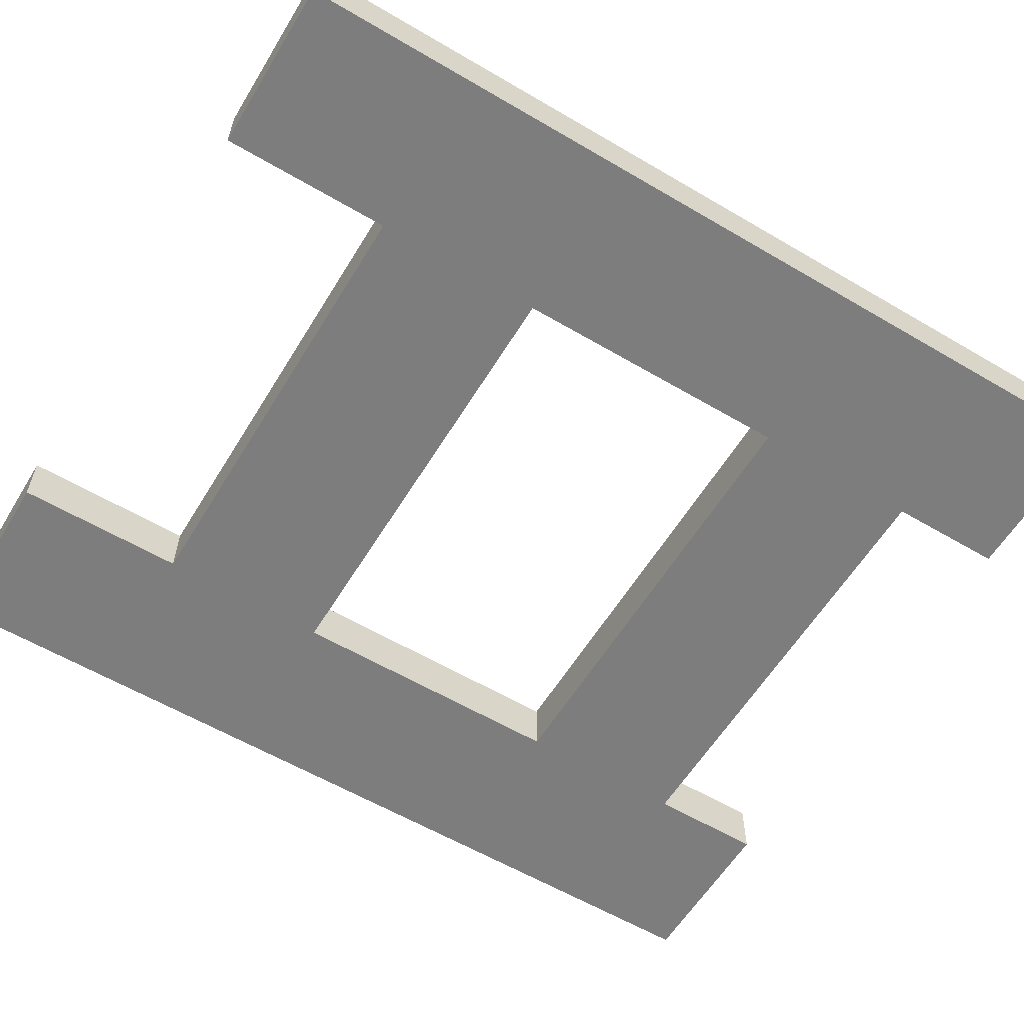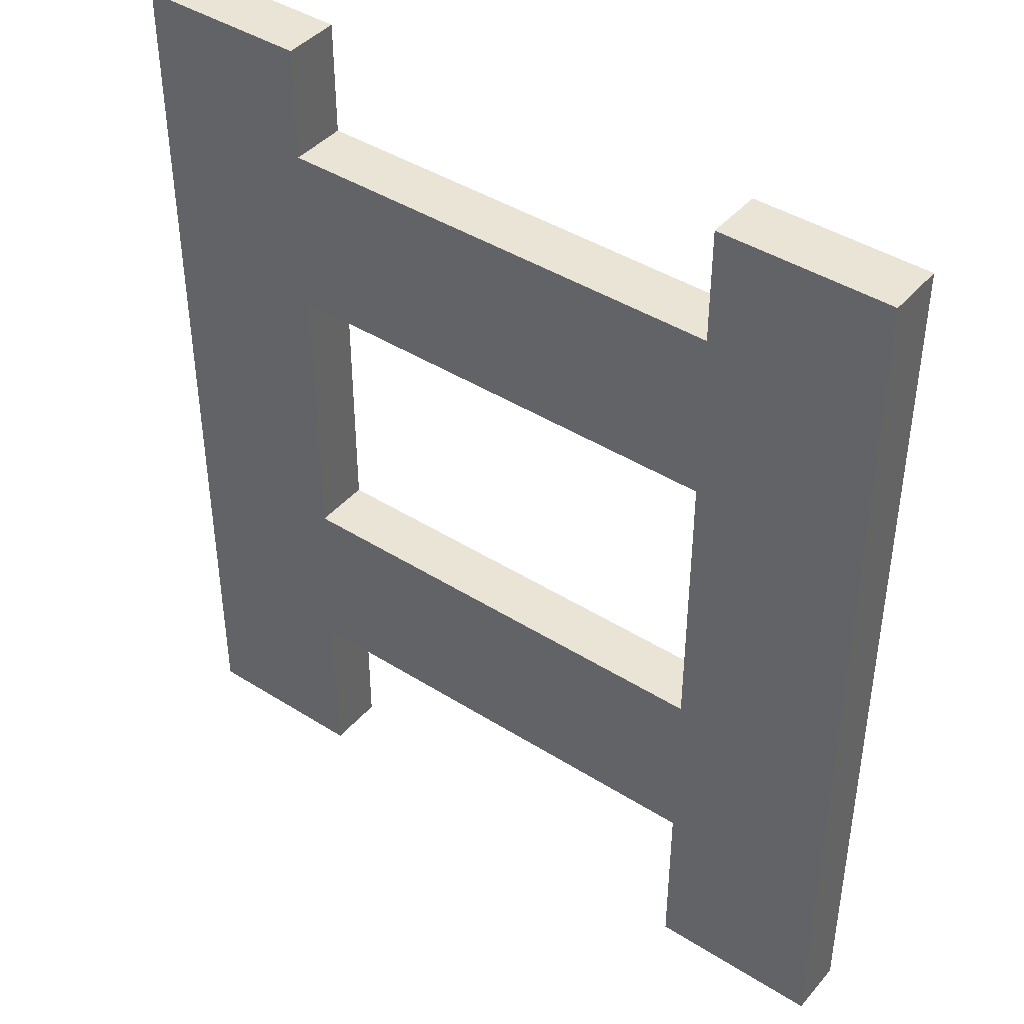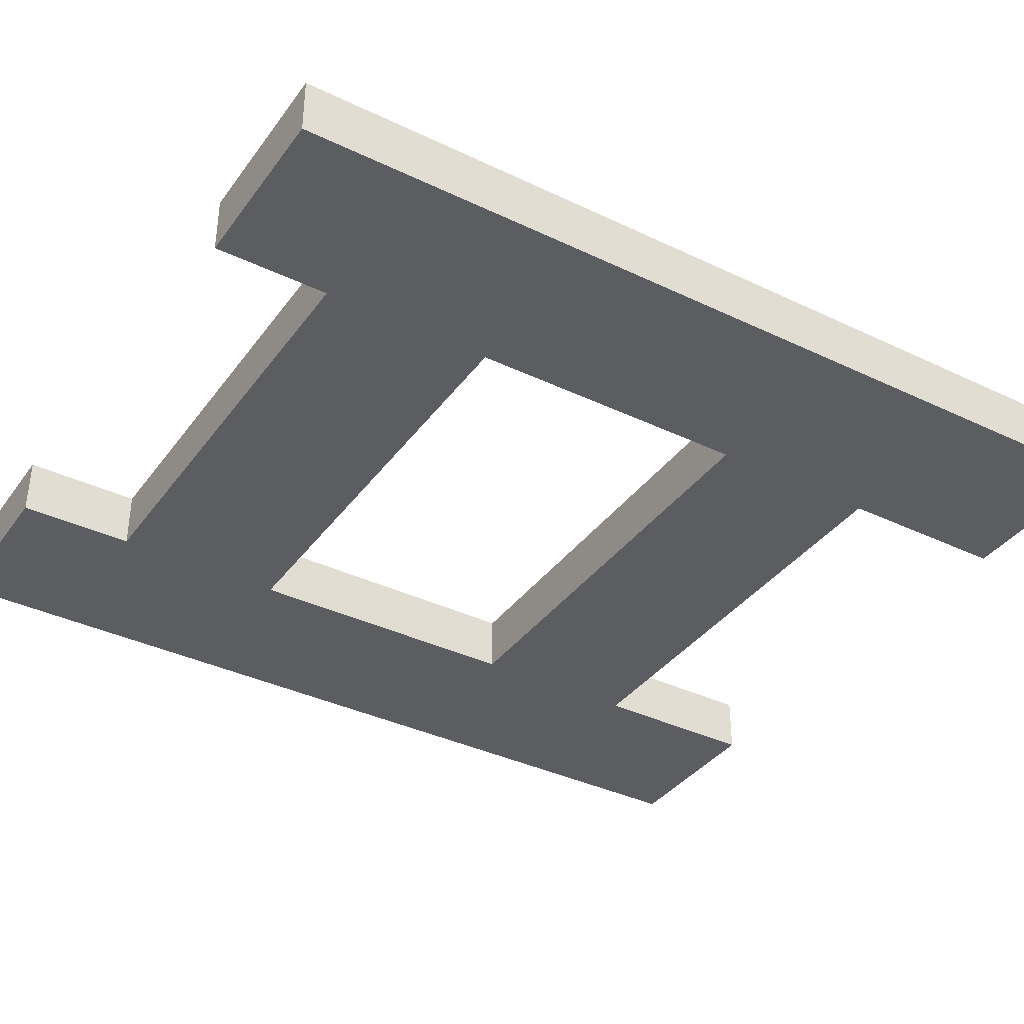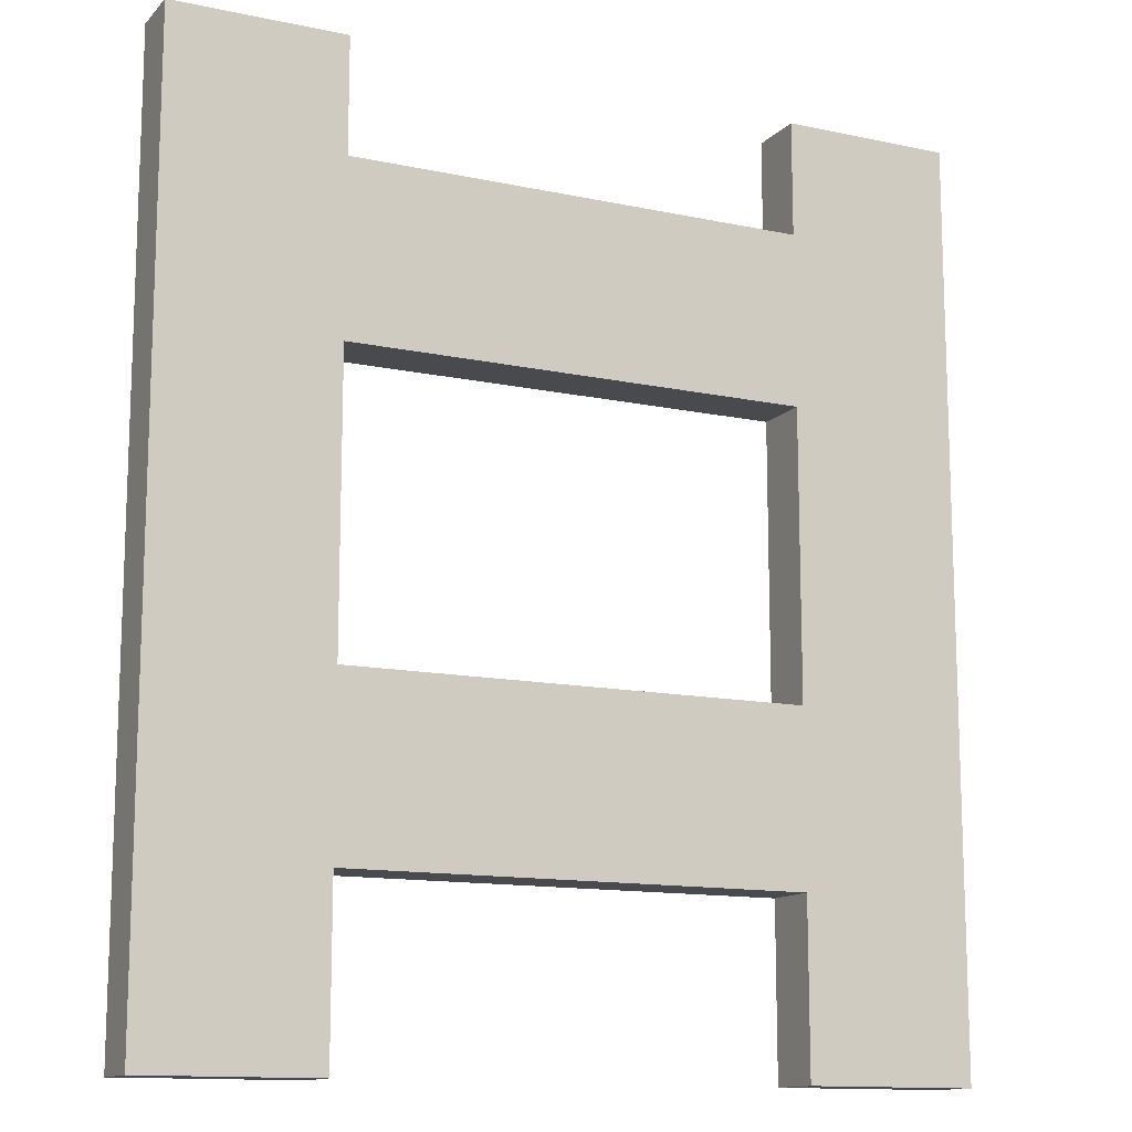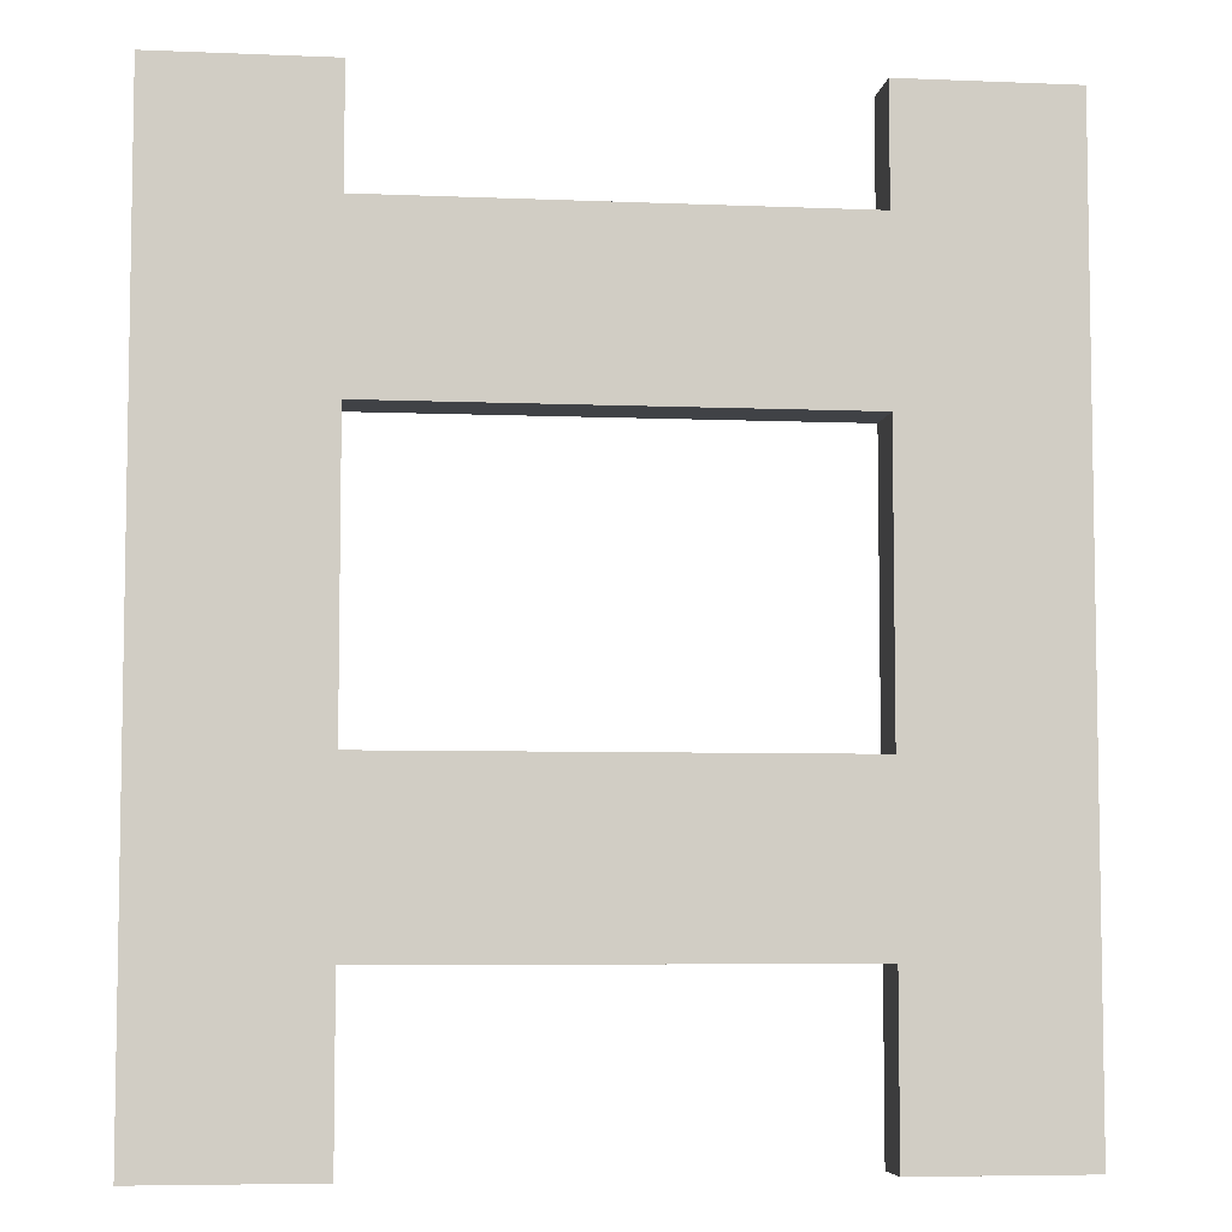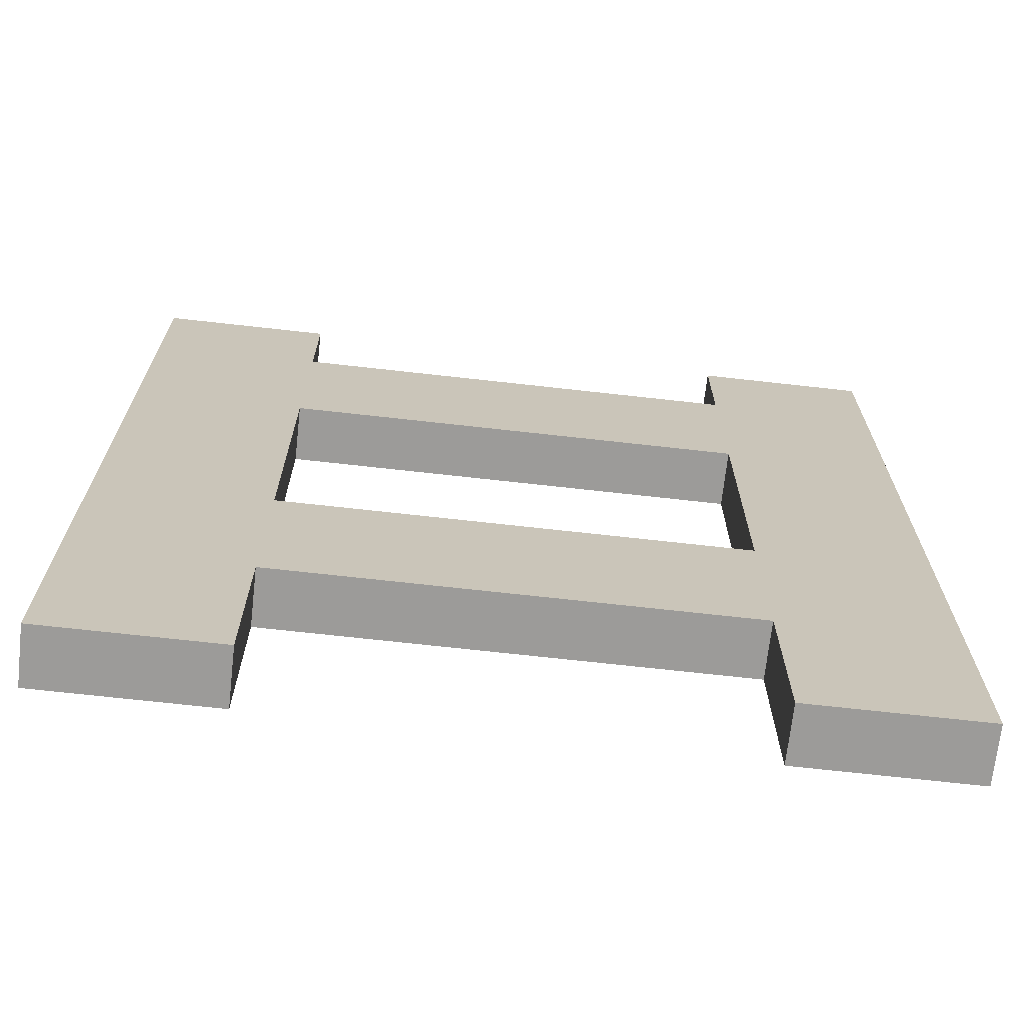
<metadata>
{"format":"obj","ext":"obj","renderer":"f3d","projection":"perspective","resolution":1024,"background":"white","views":[{"elev":-59.1,"azim":58.8,"up":"+Z"},{"elev":42.4,"azim":37.1,"up":"+Y"},{"elev":-37.0,"azim":-121.7,"up":"+Z"},{"elev":-13.0,"azim":153.9,"up":"+Y"},{"elev":-6.1,"azim":172.9,"up":"+Y"},{"elev":-69.8,"azim":-6.4,"up":"+Y"}]}
</metadata>
<code>
o
v 0 0 0.1
v -0.1 0 0.1
v -0.2 0 0.1
v -0.3 0 0.1
v -1.1 0 0.1
v -1.2 0 0.1
v -1.3 0 0.1
v -1.4 0 0.1
v -0.3 0.3 0.1
v -1.1 0.3 0.1
v -0.2 0.4 0.1
v -1.2 0.4 0.1
v -0.2 0.5 0.1
v -0.3 0.5 0.1
v -0.3 0.6 0.1
v -1.1 0.6 0.1
v -1.2 0.6 0.1
v -0.1 0.7 0.1
v -0.2 0.7 0.1
v -1.2 0.7 0.1
v -1.3 0.7 0.1
v -0.1 1 0.1
v -0.2 1 0.1
v -1.2 1 0.1
v -1.3 1 0.1
v -0.3 1.1 0.1
v -1.1 1.1 0.1
v -0.2 1.2 0.1
v -1.2 1.2 0.1
v -0.2 1.3 0.1
v -0.3 1.3 0.1
v -0.3 1.4 0.1
v -1.1 1.4 0.1
v -1.2 1.4 0.1
v 0 1.6 0.1
v -0.1 1.6 0.1
v -0.2 1.6 0.1
v -0.3 1.6 0.1
v -1.1 1.6 0.1
v -1.2 1.6 0.1
v -1.3 1.6 0.1
v -1.4 1.6 0.1
v 0 0 0
v -0.1 0 0
v -0.2 0 0
v -0.3 0 0
v -1.1 0 0
v -1.2 0 0
v -1.3 0 0
v -1.4 0 0
v -0.3 0.3 0
v -1.1 0.3 0
v -0.2 0.4 0
v -1.2 0.4 0
v -0.2 0.5 0
v -0.3 0.5 0
v -0.3 0.6 0
v -1.1 0.6 0
v -1.2 0.6 0
v -0.1 0.7 0
v -0.2 0.7 0
v -1.2 0.7 0
v -1.3 0.7 0
v -0.1 1 0
v -0.2 1 0
v -1.2 1 0
v -1.3 1 0
v -0.3 1.1 0
v -1.1 1.1 0
v -0.2 1.2 0
v -1.2 1.2 0
v -0.2 1.3 0
v -0.3 1.3 0
v -0.3 1.4 0
v -1.1 1.4 0
v -1.2 1.4 0
v 0 1.6 0
v -0.1 1.6 0
v -0.2 1.6 0
v -0.3 1.6 0
v -1.1 1.6 0
v -1.2 1.6 0
v -1.3 1.6 0
v -1.4 1.6 0
v 0 0 0.1
v 0 1.6 0.1
v 0 0 0
v 0 1.6 0
v -1.1 0 0.1
v -1.1 0.3 0.1
v -1.1 0.6 0.1
v -1.1 1.1 0.1
v -1.1 1.4 0.1
v -1.1 1.6 0.1
v -1.1 0 0
v -1.1 0.3 0
v -1.1 0.6 0
v -1.1 1.1 0
v -1.1 1.4 0
v -1.1 1.6 0
v -0.3 0 0.1
v -0.3 0.3 0.1
v -0.3 0.6 0.1
v -0.3 1.1 0.1
v -0.3 1.4 0.1
v -0.3 1.6 0.1
v -0.3 0 0
v -0.3 0.3 0
v -0.3 0.6 0
v -0.3 1.1 0
v -0.3 1.4 0
v -0.3 1.6 0
v -1.4 0 0.1
v -1.4 1.6 0.1
v -1.4 0 0
v -1.4 1.6 0
v 0 0 0.1
v 0 0 0
v -0.1 0 0.1
v -0.1 0 0
v -0.2 0 0.1
v -0.2 0 0
v -0.3 0 0.1
v -0.3 0 0
v -1.1 0 0.1
v -1.1 0 0
v -1.2 0 0.1
v -1.2 0 0
v -1.3 0 0.1
v -1.3 0 0
v -1.4 0 0.1
v -1.4 0 0
v -0.3 0.3 0.1
v -0.3 0.3 0
v -1.1 0.3 0.1
v -1.1 0.3 0
v -0.3 1.1 0.1
v -0.3 1.1 0
v -1.1 1.1 0.1
v -1.1 1.1 0
v -0.3 0.6 0.1
v -0.3 0.6 0
v -1.1 0.6 0.1
v -1.1 0.6 0
v -0.3 1.4 0.1
v -0.3 1.4 0
v -1.1 1.4 0.1
v -1.1 1.4 0
v 0 1.6 0.1
v 0 1.6 0
v -0.1 1.6 0.1
v -0.1 1.6 0
v -0.2 1.6 0.1
v -0.2 1.6 0
v -0.3 1.6 0.1
v -0.3 1.6 0
v -1.1 1.6 0.1
v -1.1 1.6 0
v -1.2 1.6 0.1
v -1.2 1.6 0
v -1.3 1.6 0.1
v -1.3 1.6 0
v -1.4 1.6 0.1
v -1.4 1.6 0
f 9 4 3
f 10 6 5
f 11 3 2
f 11 10 9
f 11 9 3
f 12 6 10
f 12 10 11
f 12 7 6
f 13 11 2
f 13 12 11
f 14 12 13
f 15 14 13
f 15 12 14
f 16 12 15
f 17 7 12
f 17 12 16
f 18 2 1
f 18 13 2
f 19 15 13
f 19 13 18
f 20 7 17
f 20 17 16
f 21 8 7
f 21 7 20
f 22 19 18
f 22 18 1
f 23 15 19
f 23 19 22
f 24 20 16
f 24 21 20
f 25 8 21
f 25 21 24
f 26 15 23
f 27 24 16
f 28 26 23
f 28 27 26
f 28 23 22
f 29 24 27
f 29 27 28
f 29 25 24
f 30 28 22
f 30 29 28
f 31 29 30
f 32 31 30
f 32 29 31
f 33 29 32
f 34 25 29
f 34 29 33
f 35 22 1
f 36 30 22
f 36 22 35
f 37 32 30
f 37 30 36
f 38 32 37
f 39 34 33
f 40 25 34
f 40 34 39
f 41 8 25
f 41 25 40
f 42 8 41
f 45 46 51
f 47 48 52
f 44 45 53
f 51 52 53
f 45 51 53
f 52 48 54
f 53 52 54
f 48 49 54
f 44 53 55
f 53 54 55
f 55 54 56
f 55 56 57
f 56 54 57
f 57 54 58
f 54 49 59
f 58 54 59
f 43 44 60
f 44 55 60
f 55 57 61
f 60 55 61
f 59 49 62
f 58 59 62
f 49 50 63
f 62 49 63
f 60 61 64
f 43 60 64
f 61 57 65
f 64 61 65
f 58 62 66
f 62 63 66
f 63 50 67
f 66 63 67
f 65 57 68
f 58 66 69
f 65 68 70
f 68 69 70
f 64 65 70
f 69 66 71
f 70 69 71
f 66 67 71
f 64 70 72
f 70 71 72
f 72 71 73
f 72 73 74
f 73 71 74
f 74 71 75
f 71 67 76
f 75 71 76
f 43 64 77
f 64 72 78
f 77 64 78
f 72 74 79
f 78 72 79
f 79 74 80
f 75 76 81
f 76 67 82
f 81 76 82
f 67 50 83
f 82 67 83
f 83 50 84
f 87 86 85
f 88 86 87
f 95 90 89
f 96 90 95
f 97 92 91
f 98 92 97
f 99 94 93
f 100 94 99
f 101 102 107
f 107 102 108
f 103 104 109
f 109 104 110
f 105 106 111
f 111 106 112
f 113 114 115
f 115 114 116
f 119 118 117
f 120 118 119
f 121 120 119
f 122 120 121
f 123 122 121
f 124 122 123
f 127 126 125
f 128 126 127
f 129 128 127
f 130 128 129
f 131 130 129
f 132 130 131
f 135 134 133
f 136 134 135
f 139 138 137
f 140 138 139
f 141 142 143
f 143 142 144
f 145 146 147
f 147 146 148
f 149 150 151
f 151 150 152
f 151 152 153
f 153 152 154
f 153 154 155
f 155 154 156
f 157 158 159
f 159 158 160
f 159 160 161
f 161 160 162
f 161 162 163
f 163 162 164

</code>
